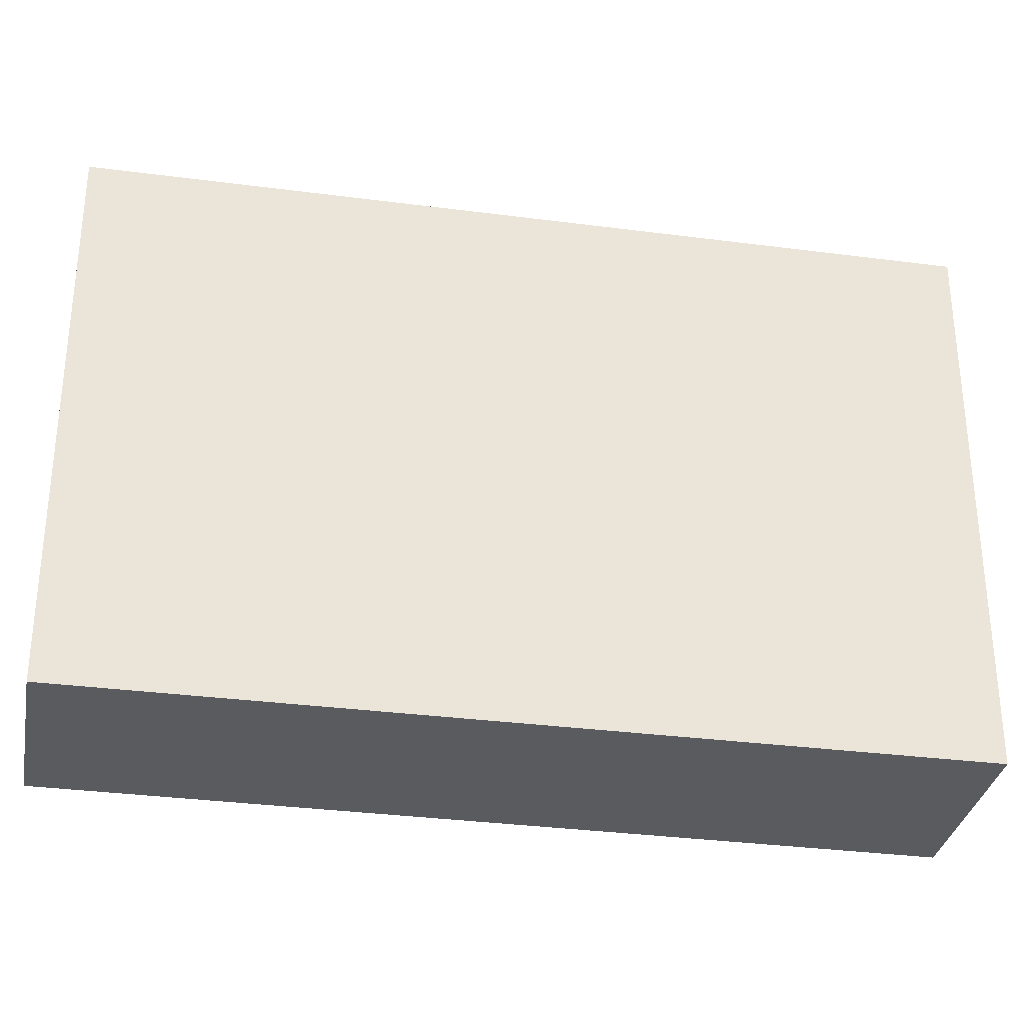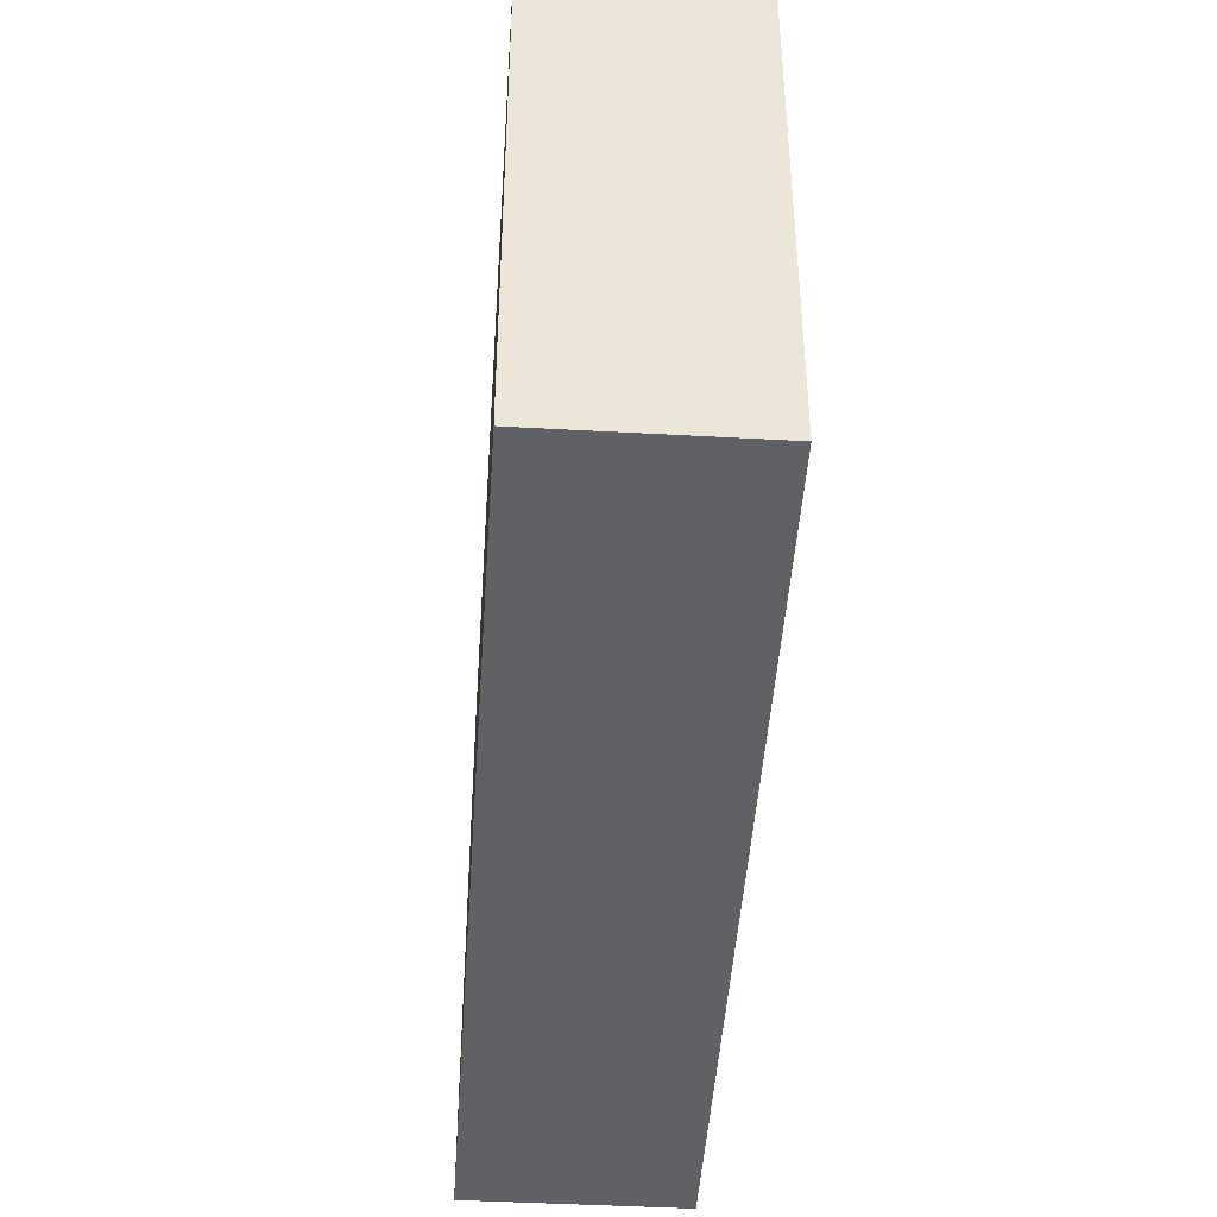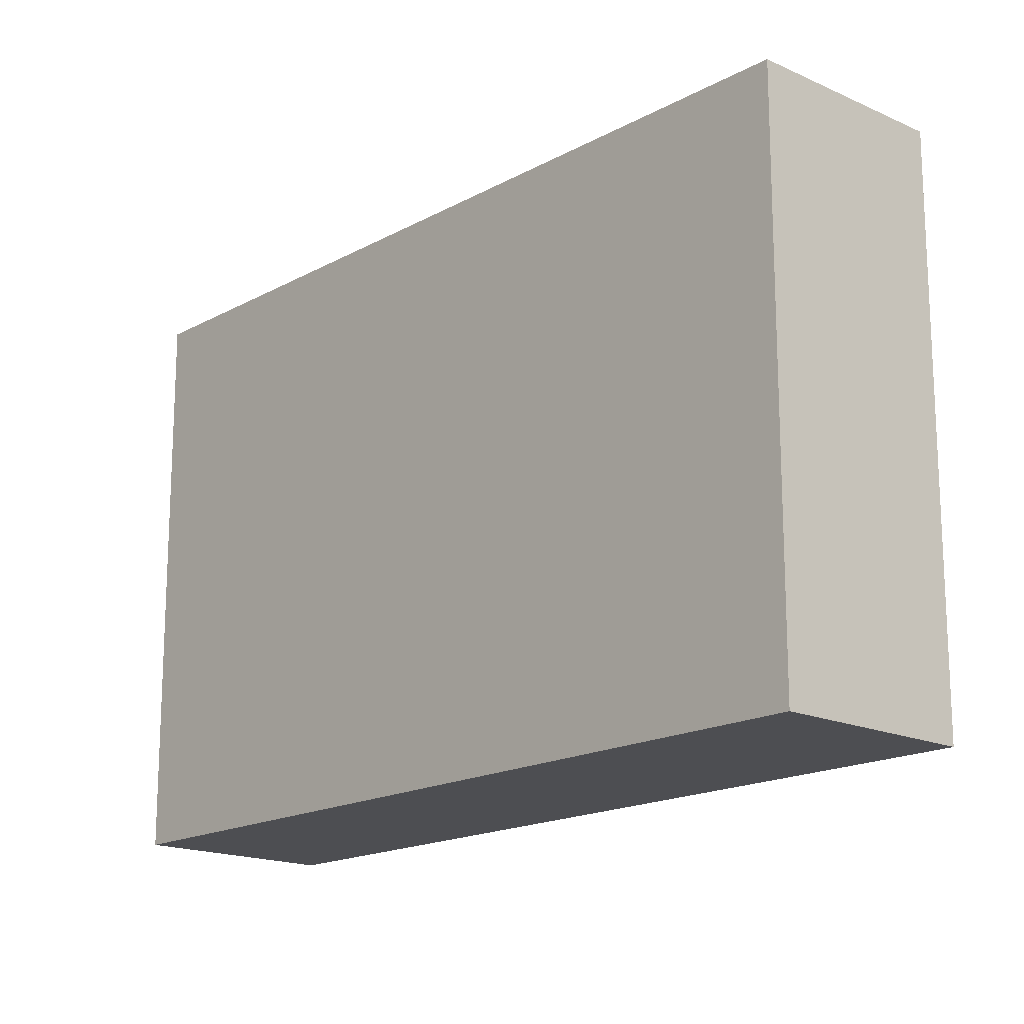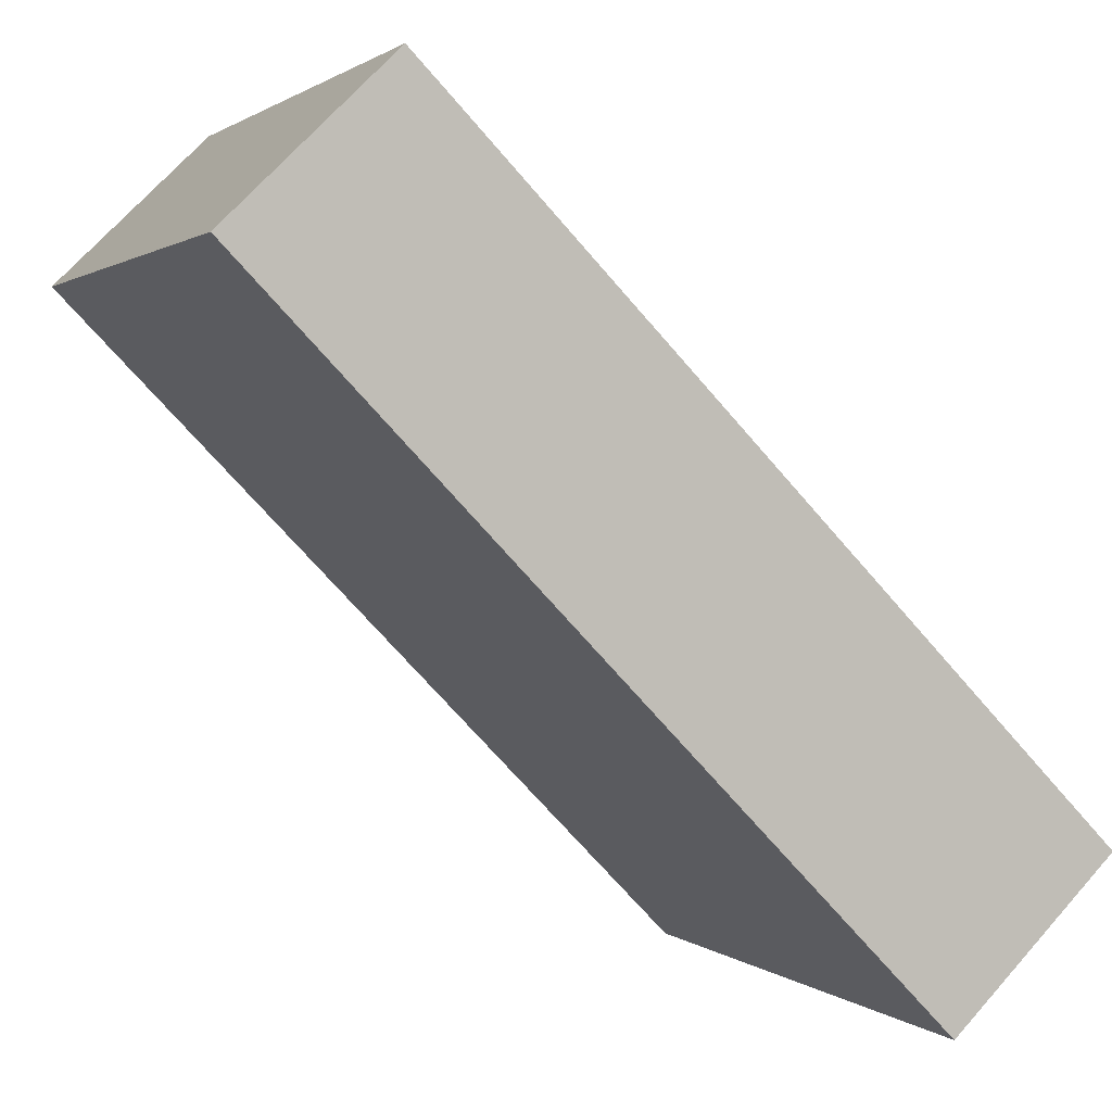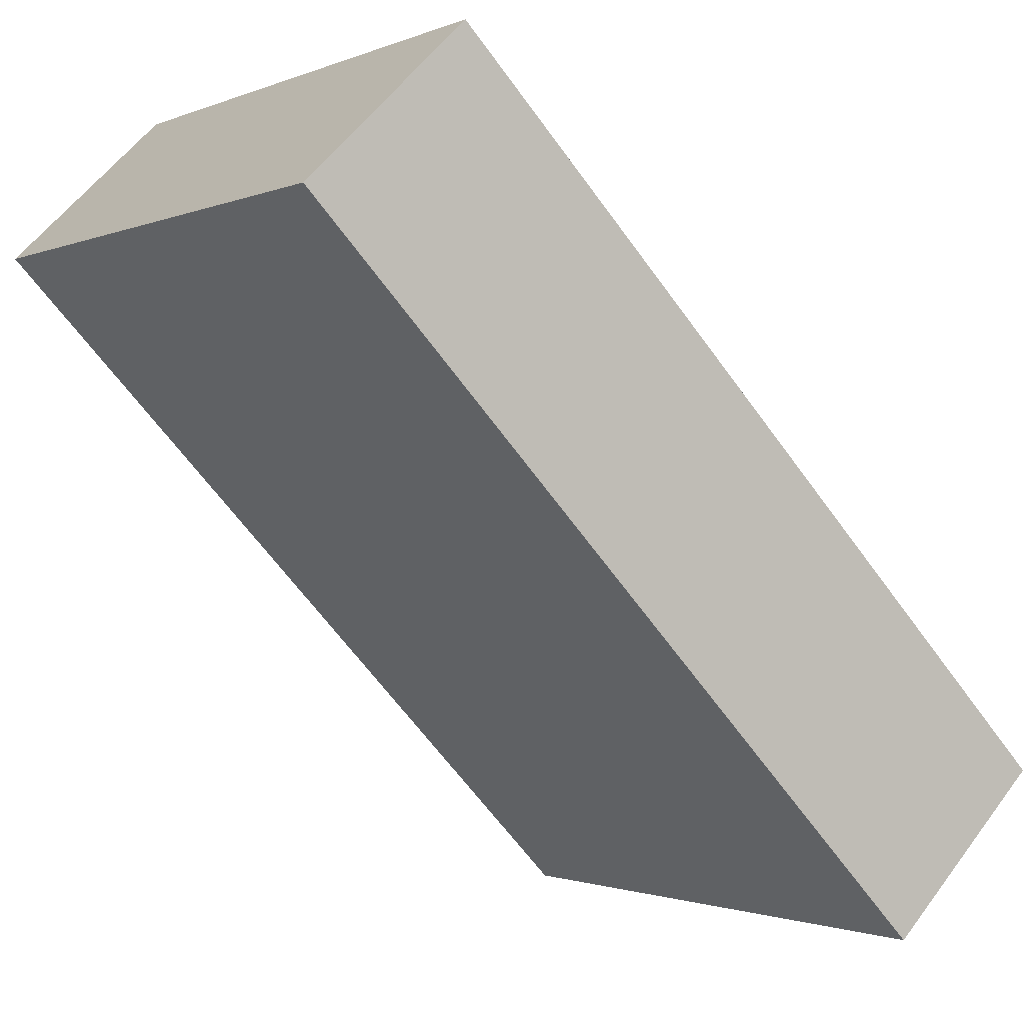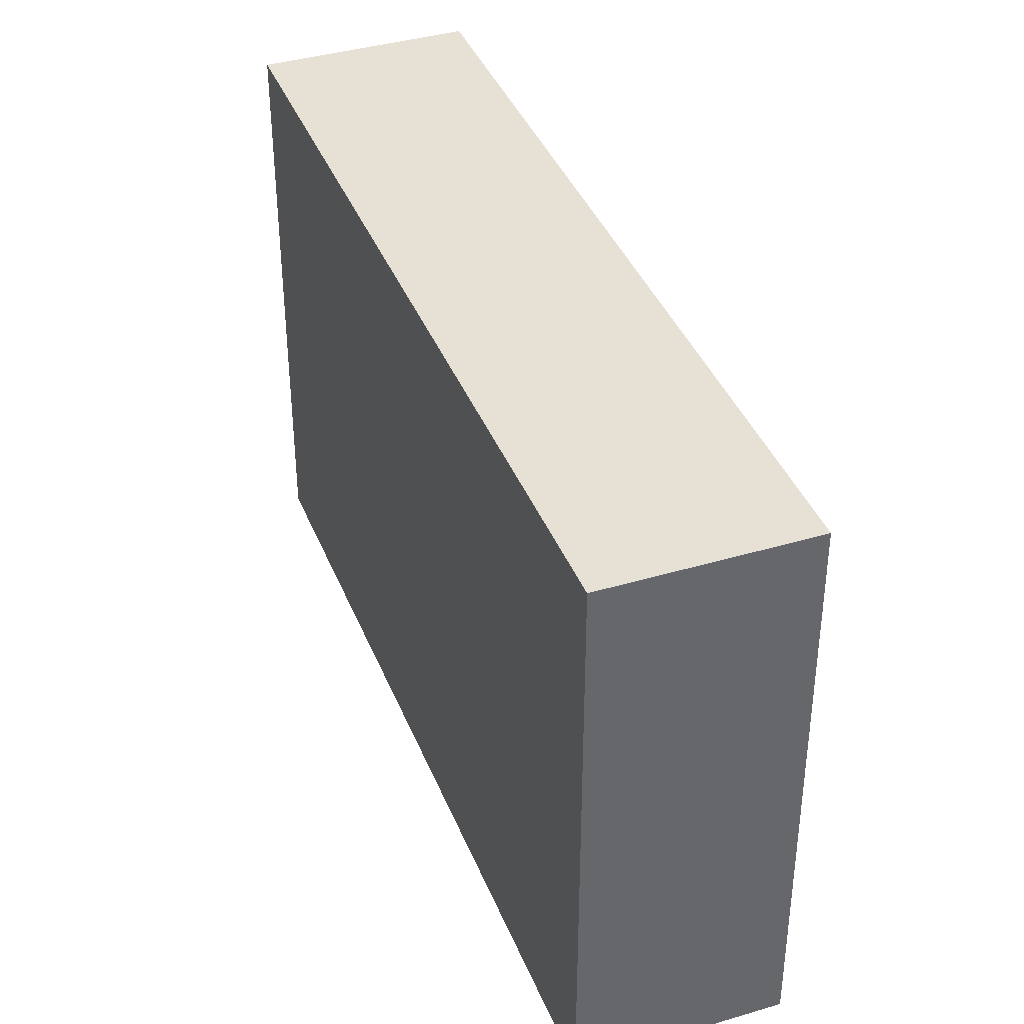
<metadata>
{"format":"obj","ext":"obj","renderer":"f3d","projection":"perspective","resolution":1024,"background":"white","views":[{"elev":-32.3,"azim":123.9,"up":"+Y"},{"elev":-45.5,"azim":40.6,"up":"+Y"},{"elev":-17.1,"azim":-178.1,"up":"+Y"},{"elev":1.4,"azim":158.2,"up":"+Z"},{"elev":-1.3,"azim":146.5,"up":"+Z"},{"elev":39.2,"azim":23.9,"up":"+Y"}]}
</metadata>
<code>
v  0 4.066 2.49e-16
v  5.427 4.066 3.444
v  1.062 4.066 -1.035
v  4.378 4.066 4.467
v  5.427 -2.109e-16 3.444
v  1.062 6.338e-17 -1.035
v  0 0 0
v  4.378 -2.735e-16 4.467
g defaultobject
f 1 2 3
f 2 1 4
f 5 3 2
f 3 5 6
f 6 1 3
f 1 6 7
f 7 4 1
f 4 7 8
f 8 2 4
f 2 8 5
f 5 7 6
f 7 5 8

</code>
